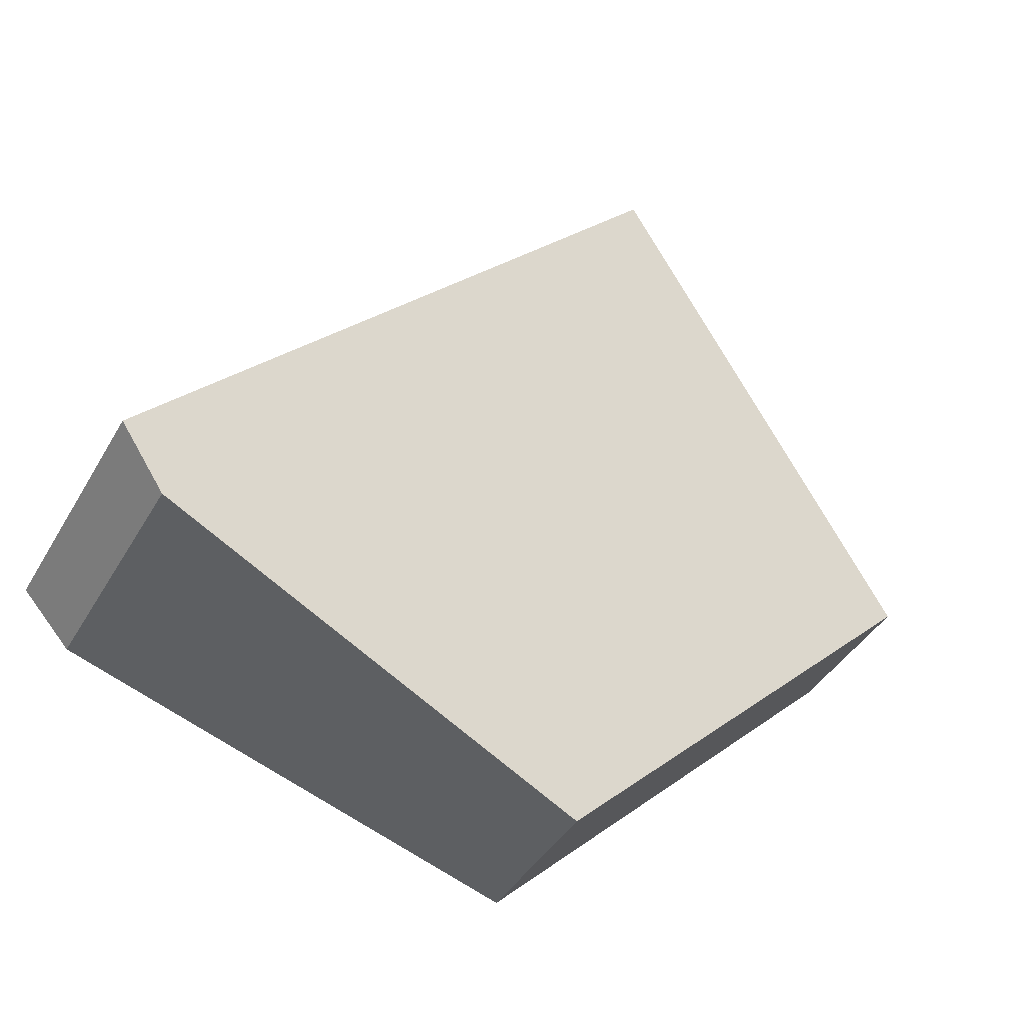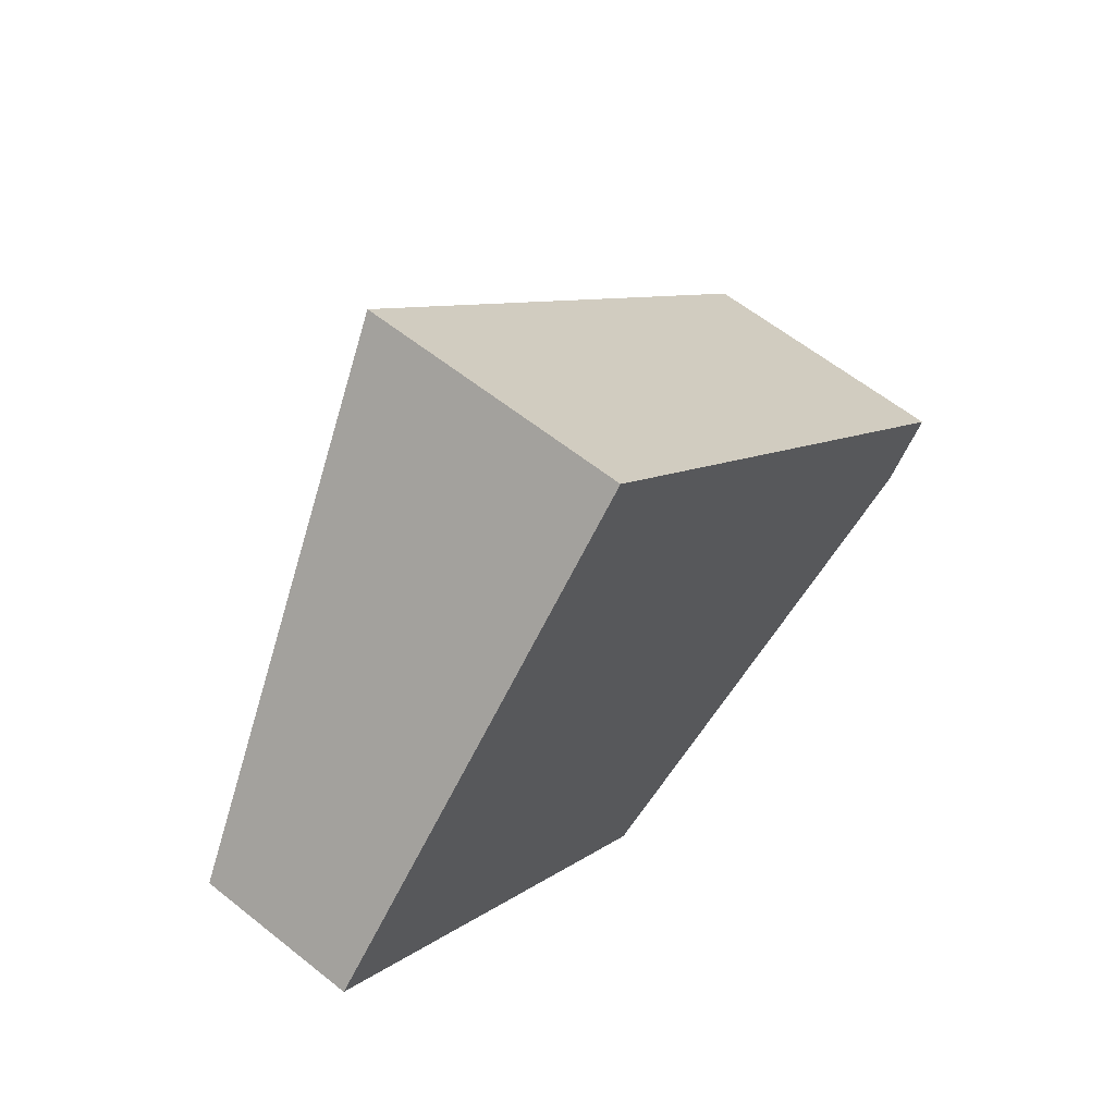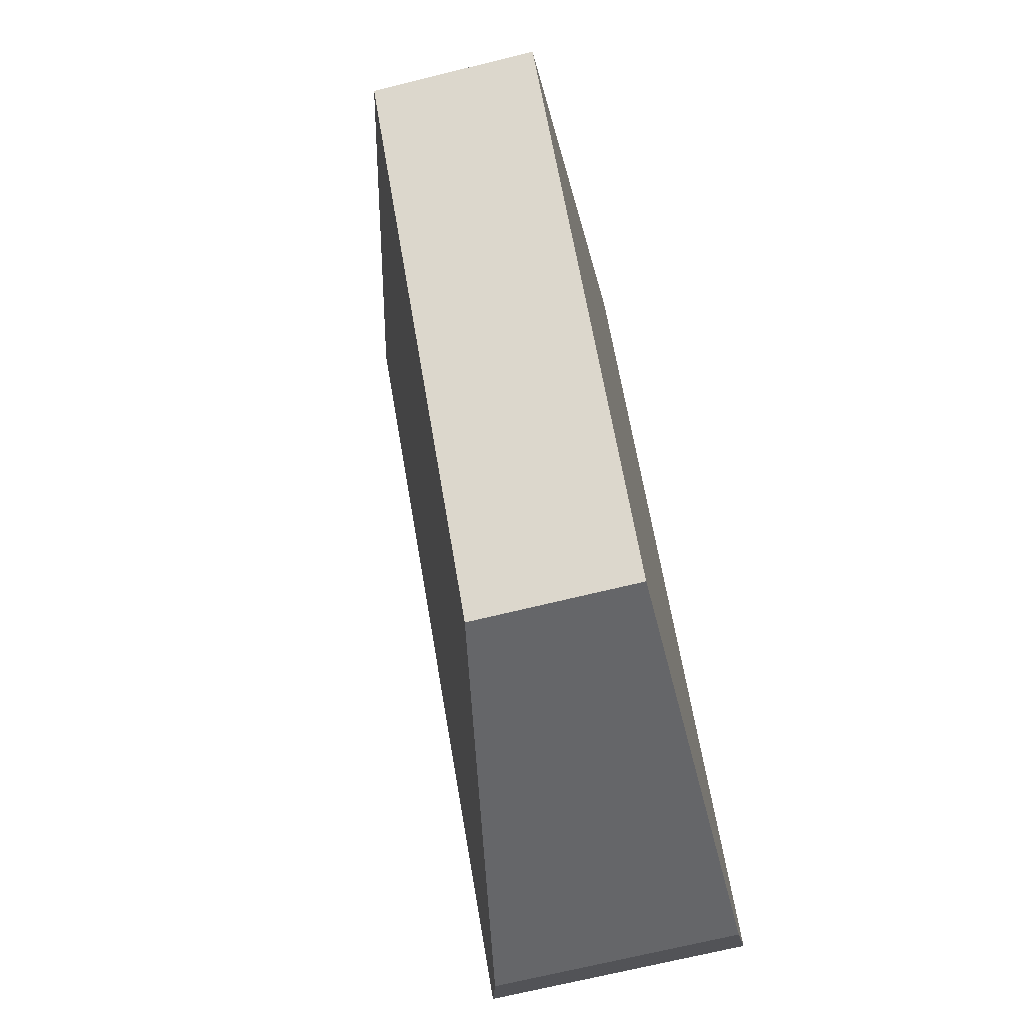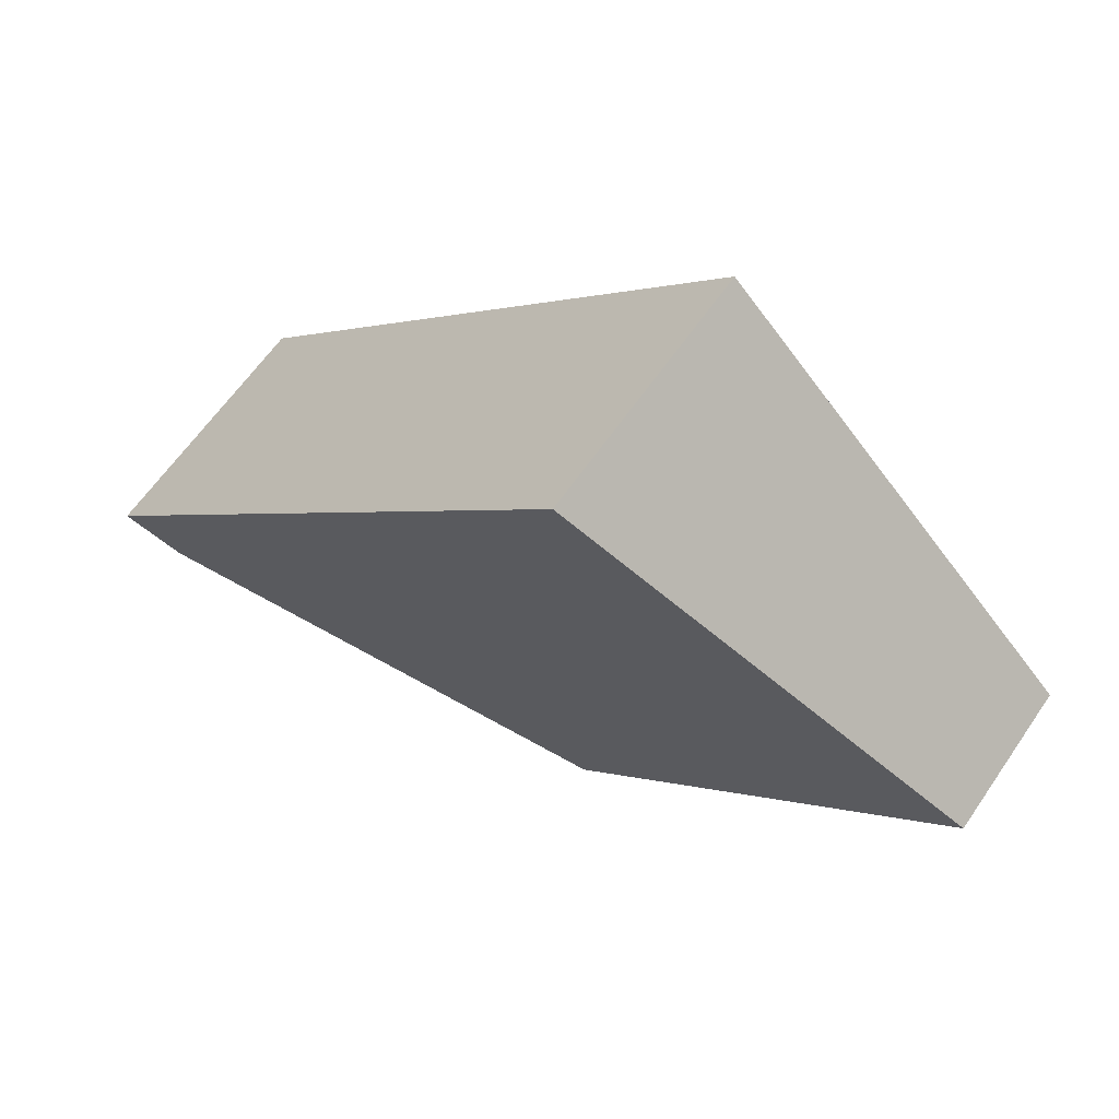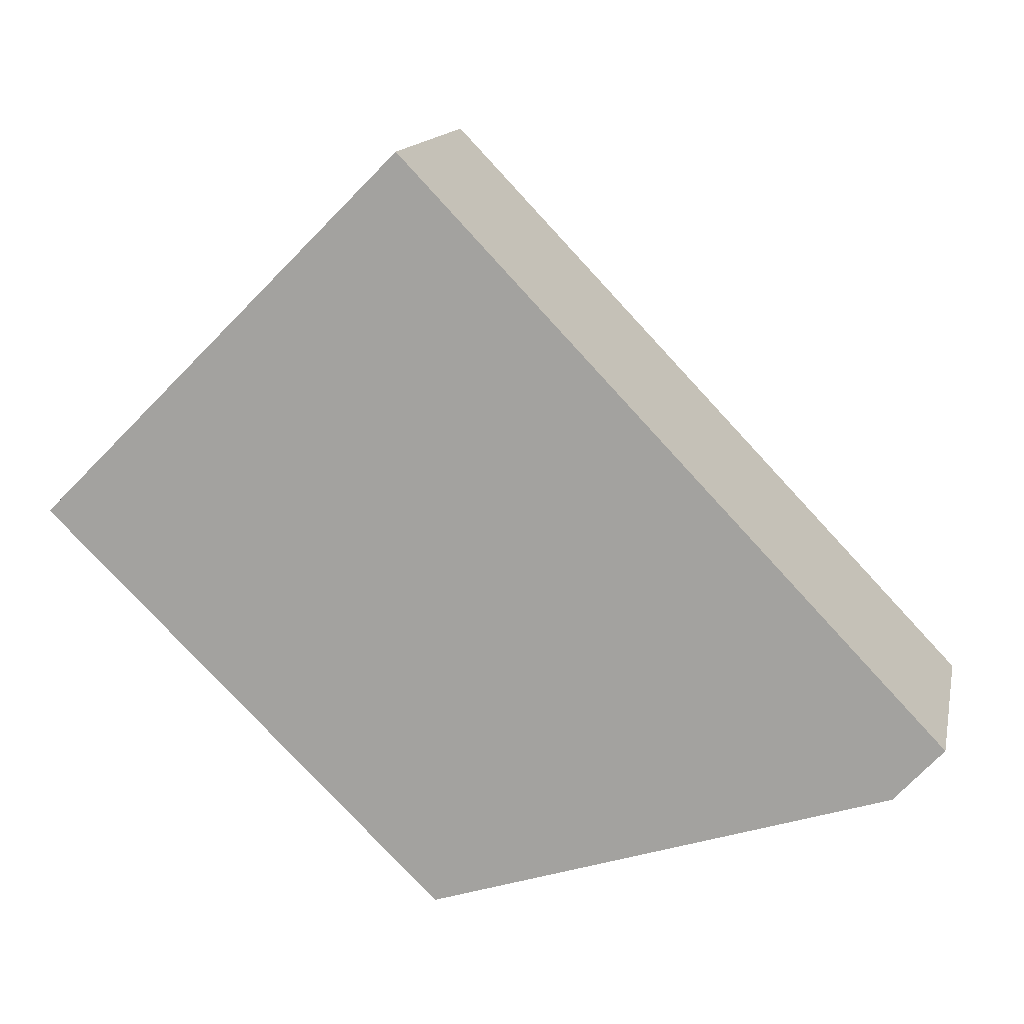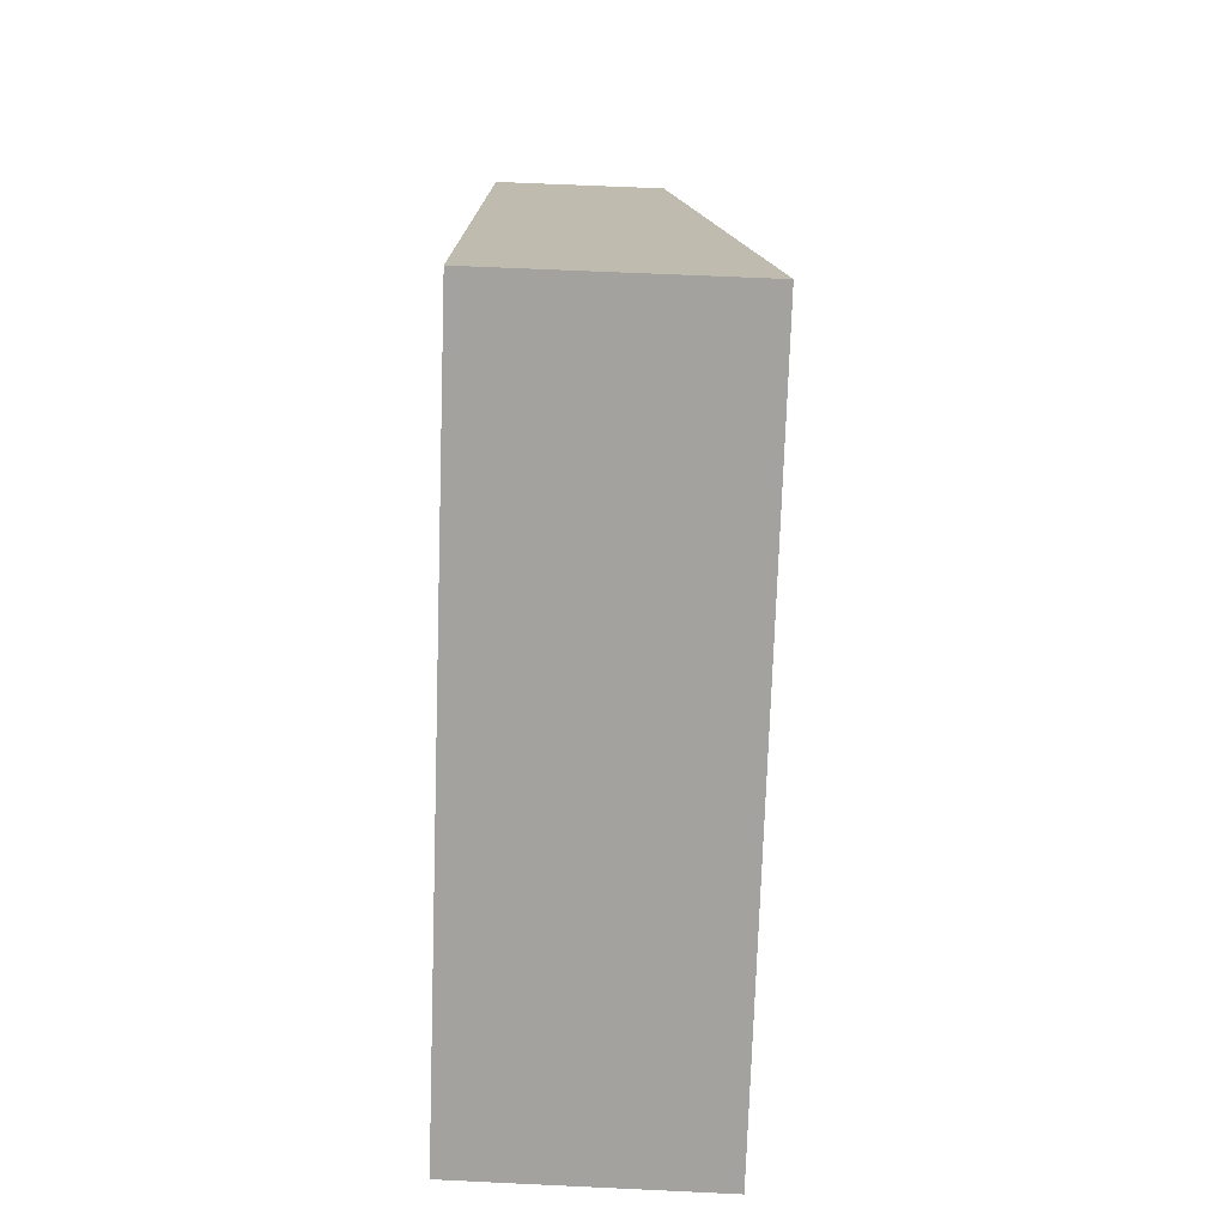
<metadata>
{"format":"obj","ext":"obj","renderer":"f3d","projection":"perspective","resolution":1024,"background":"white","views":[{"elev":-41.0,"azim":152.4,"up":"+Z"},{"elev":60.5,"azim":-50.8,"up":"+Z"},{"elev":-68.9,"azim":-76.1,"up":"+Z"},{"elev":62.1,"azim":-145.7,"up":"+Z"},{"elev":14.4,"azim":12.1,"up":"+Z"},{"elev":61.0,"azim":92.8,"up":"+Z"}]}
</metadata>
<code>
v  6.635 1.935 -1.879
v  2.854 2.049 2.86
v  7.007 2.049 -1.463
v  3.1 1.252 -3.02
v  0 1.223 7.489e-17
v  7.007 8.958e-17 -1.463
v  6.635 1.151e-16 -1.879
v  3.1 1.849e-16 -3.02
v  0 0 0
v  2.854 -1.751e-16 2.86
g defaultobject
f 1 2 3
f 2 1 4
f 2 4 5
f 6 1 3
f 1 6 7
f 7 4 1
f 4 7 8
f 8 5 4
f 5 8 9
f 5 10 2
f 10 5 9
f 10 3 2
f 3 10 6
f 10 7 6
f 7 10 8
f 8 10 9

</code>
